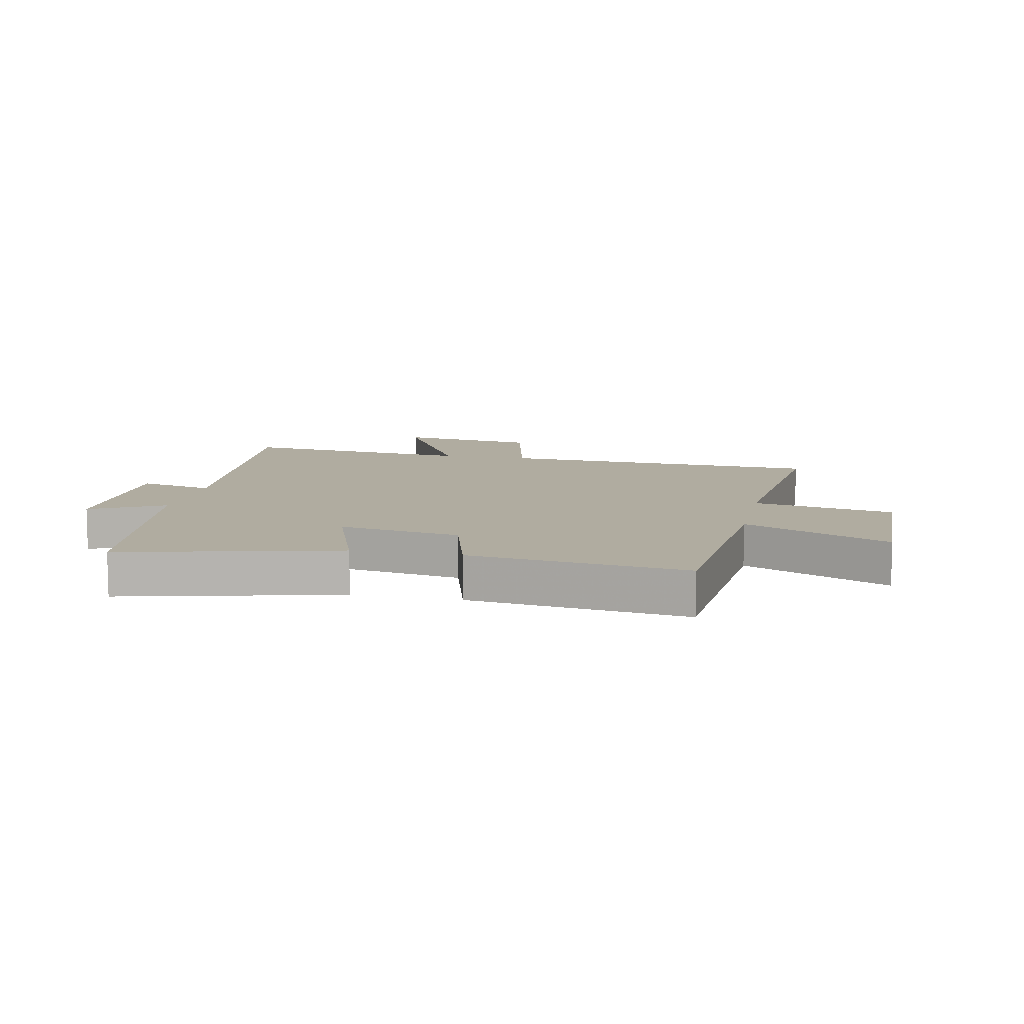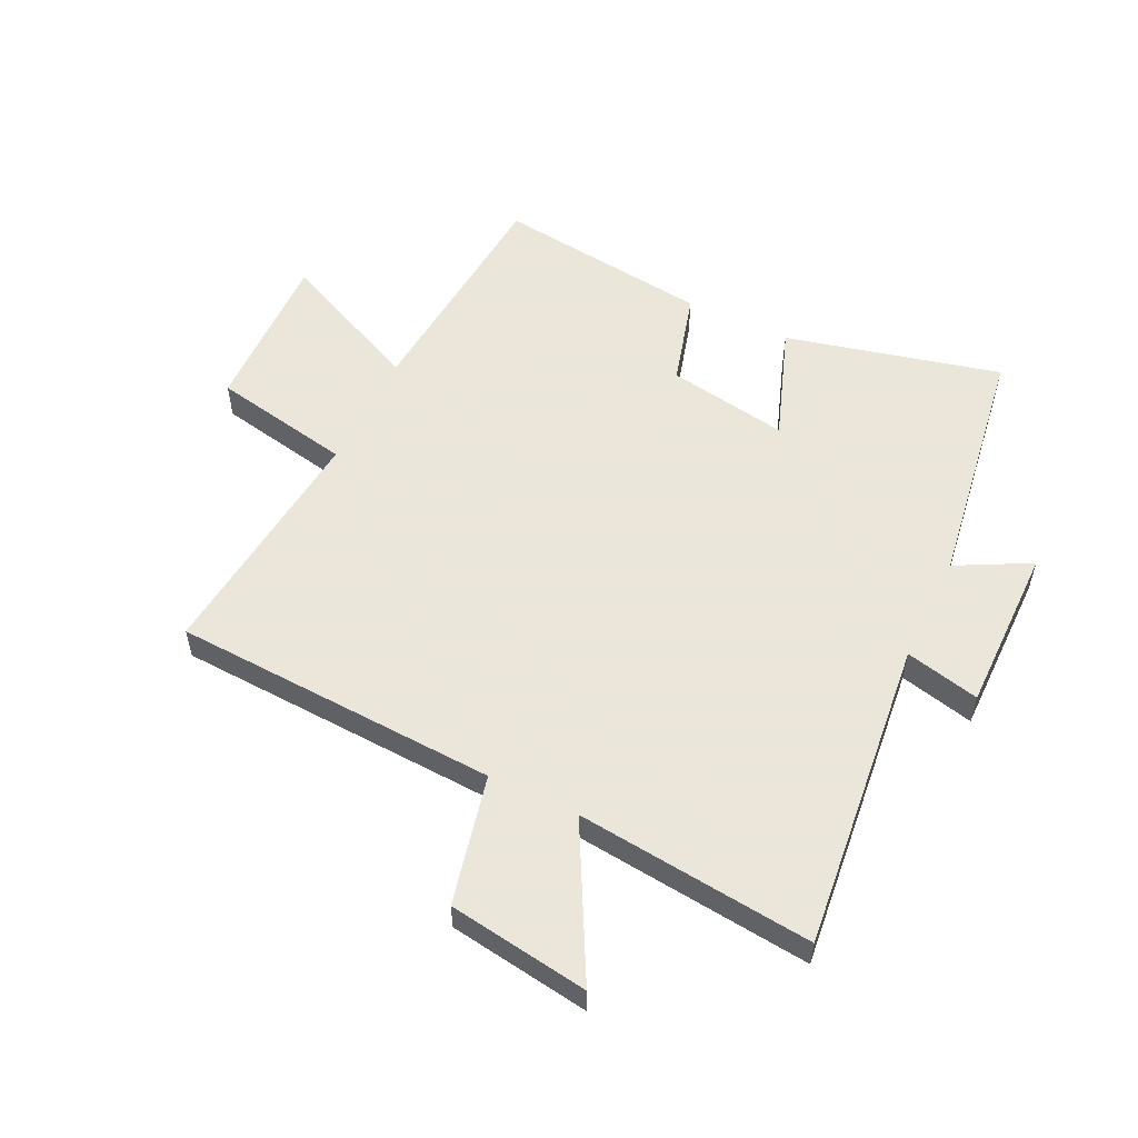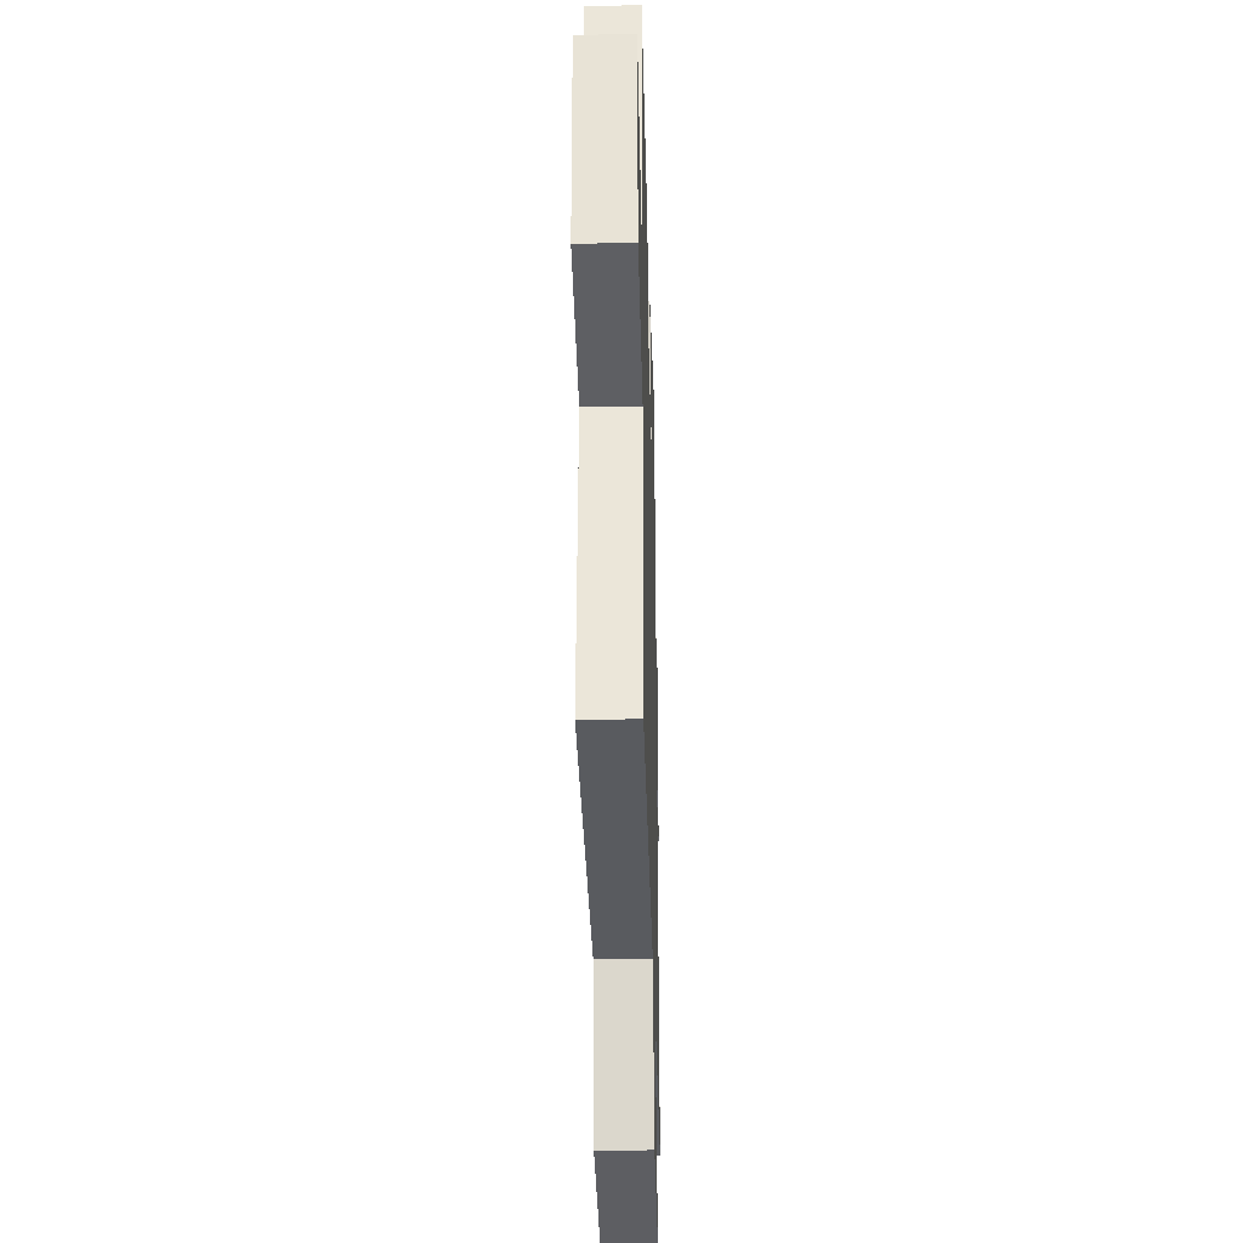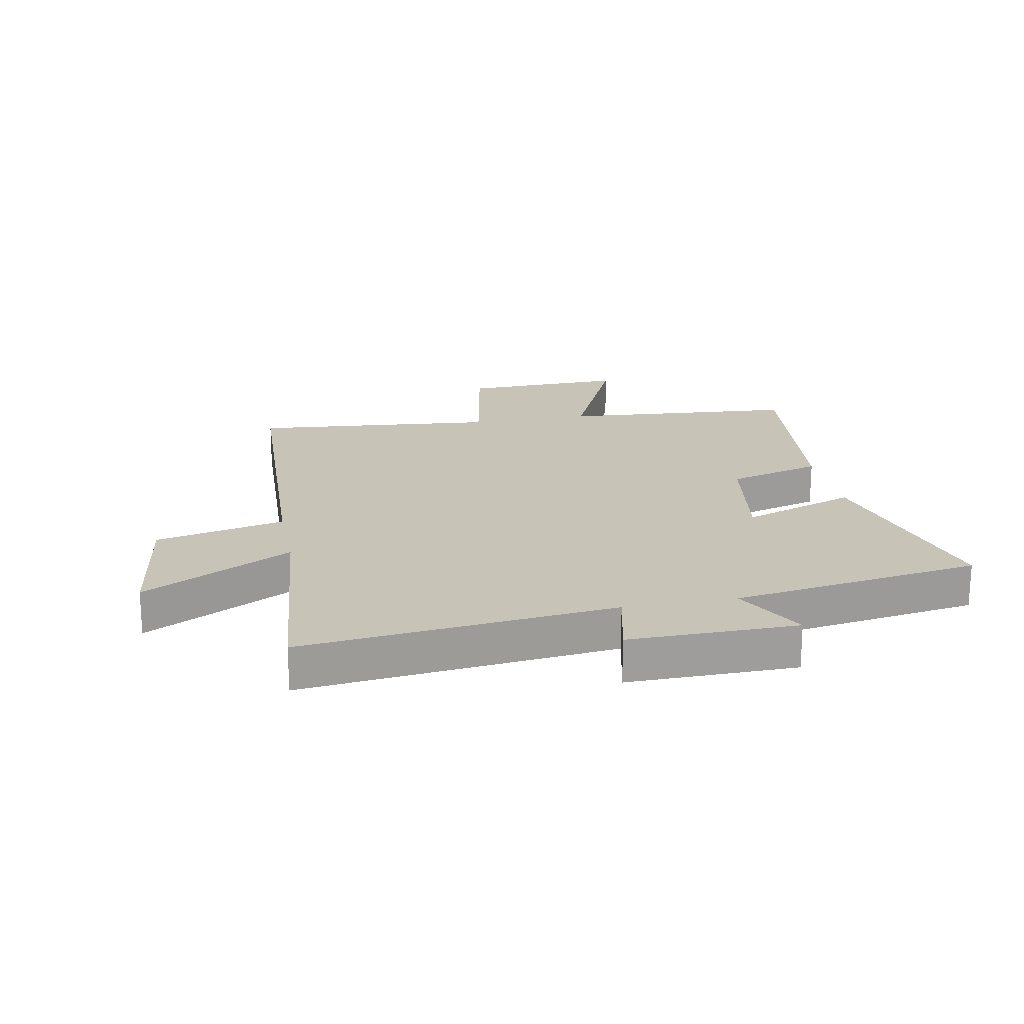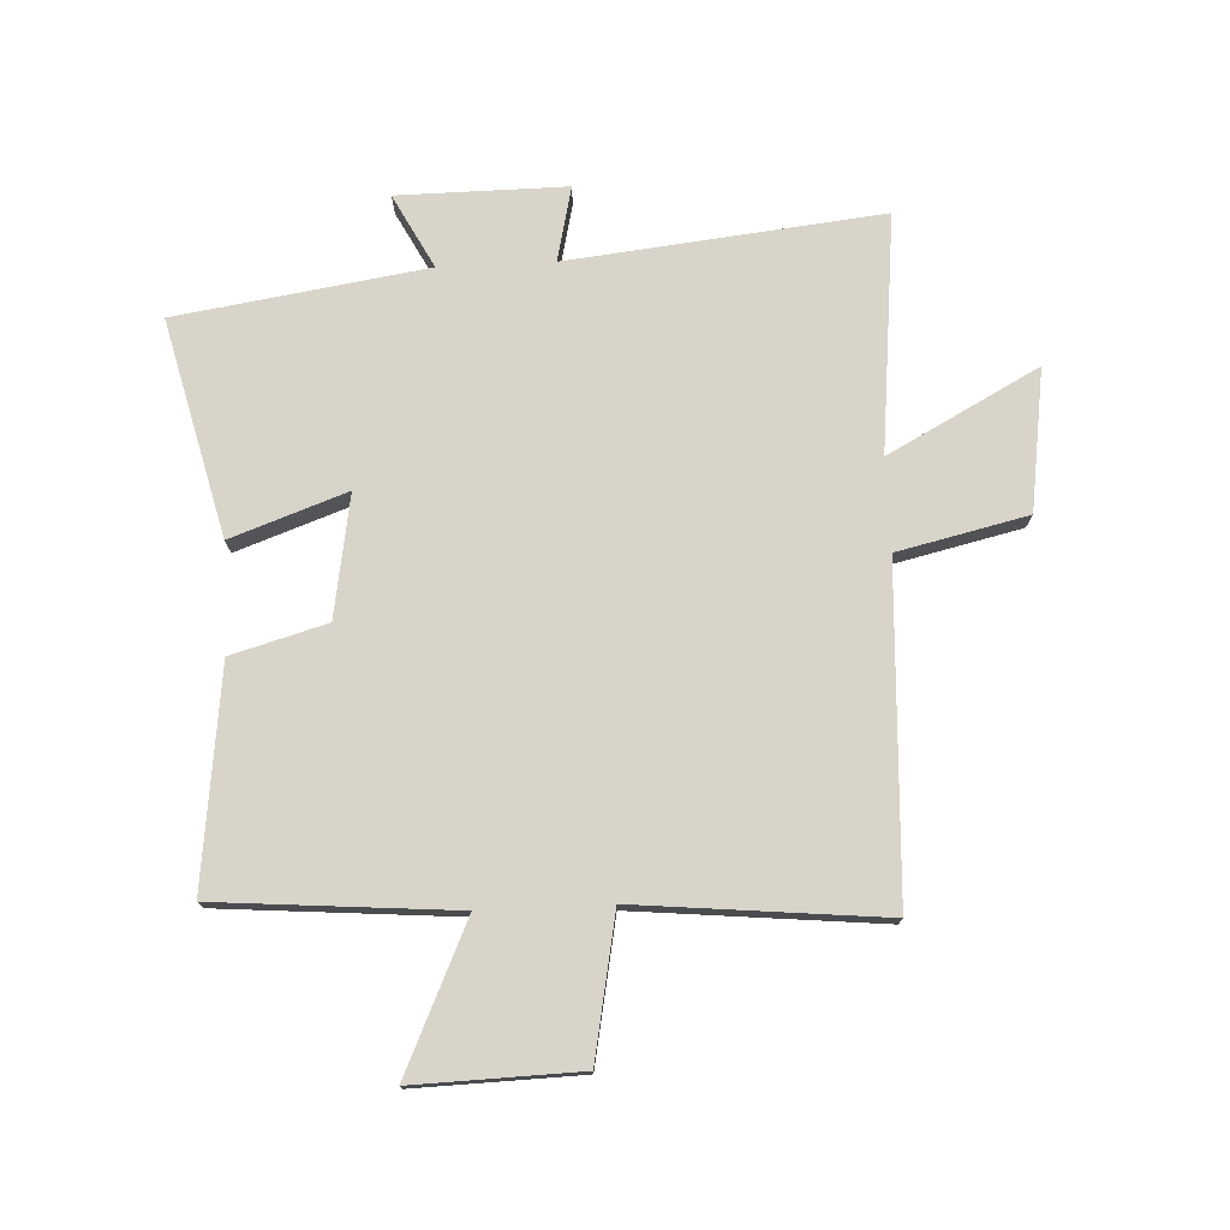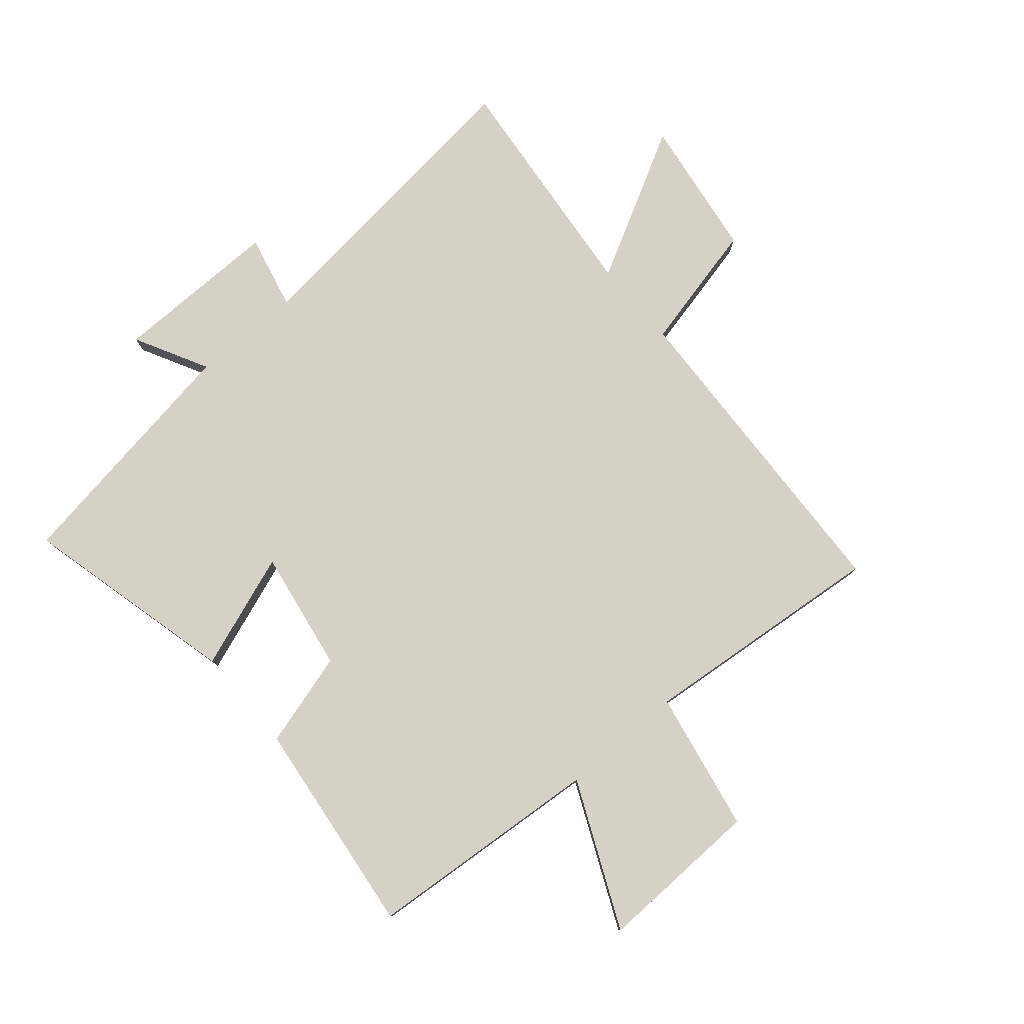
<metadata>
{"format":"obj","ext":"obj","renderer":"f3d","projection":"perspective","resolution":1024,"background":"white","views":[{"elev":10.0,"azim":11.9,"up":"+Y"},{"elev":55.0,"azim":-154.1,"up":"+Y"},{"elev":-30.1,"azim":91.5,"up":"+Z"},{"elev":19.7,"azim":-101.1,"up":"+Y"},{"elev":75.4,"azim":87.3,"up":"+Y"},{"elev":78.9,"azim":49.5,"up":"+Y"}]}
</metadata>
<code>
v -0.557 0.07 -0.541
v -0.5 0.07 -0.017
v -0.625 0.07 -0.046
v -0.623 0.07 0.236
v -0.5 0.07 0.171
v -0.436 0.07 0.589
v -0.075 0.07 0.5
v -0.144 0.07 0.307
v 0.06 0.07 0.341
v 0.105 0.07 0.5
v 0.468 0.07 0.544
v 0.5 0.07 0.147
v 0.744 0.07 0.258
v 0.736 0.07 -0.018
v 0.5 0.07 -0.063
v 0.54 0.07 -0.475
v -0.008 0.07 -0.5
v -0.058 0.07 -0.717
v -0.294 0.07 -0.751
v -0.16 0.07 -0.5
v -0.557 0 -0.541
v -0.5 0 -0.017
v -0.625 0 -0.046
v -0.623 0 0.236
v -0.5 0 0.171
v -0.436 0 0.589
v -0.075 0 0.5
v -0.144 0 0.307
v 0.06 0 0.341
v 0.105 0 0.5
v 0.468 0 0.544
v 0.5 0 0.147
v 0.744 0 0.258
v 0.736 0 -0.018
v 0.5 0 -0.063
v 0.54 0 -0.475
v -0.008 0 -0.5
v -0.058 0 -0.717
v -0.294 0 -0.751
v -0.16 0 -0.5
f 17 18 19 20
f 15 16 17 20
f 15 20 1 2
f 12 13 14 15
f 11 12 15
f 10 11 15
f 9 10 15
f 8 9 15 2
f 7 8 2
f 6 7 2
f 5 6 2
f 2 3 4 5
f 40 39 38 37
f 40 37 36 35
f 22 21 40 35
f 35 34 33 32
f 35 32 31
f 35 31 30
f 35 30 29
f 22 35 29 28
f 22 28 27
f 22 27 26
f 22 26 25
f 25 24 23 22
f 1 21 22 2
f 2 22 23 3
f 3 23 24 4
f 4 24 25 5
f 5 25 26 6
f 6 26 27 7
f 7 27 28 8
f 8 28 29 9
f 9 29 30 10
f 10 30 31 11
f 11 31 32 12
f 12 32 33 13
f 13 33 34 14
f 14 34 35 15
f 15 35 36 16
f 16 36 37 17
f 17 37 38 18
f 18 38 39 19
f 19 39 40 20
f 20 40 21 1

</code>
